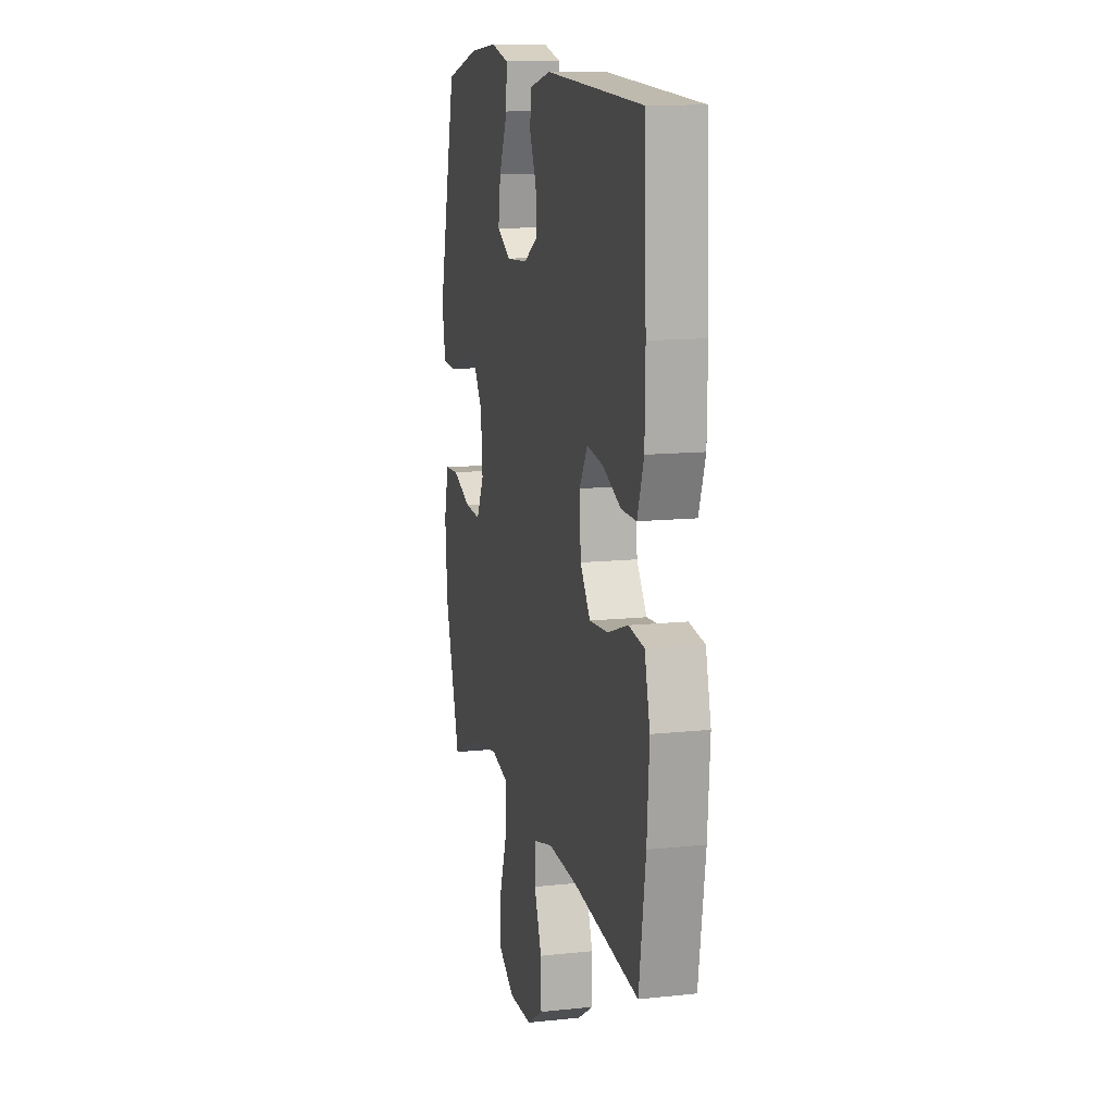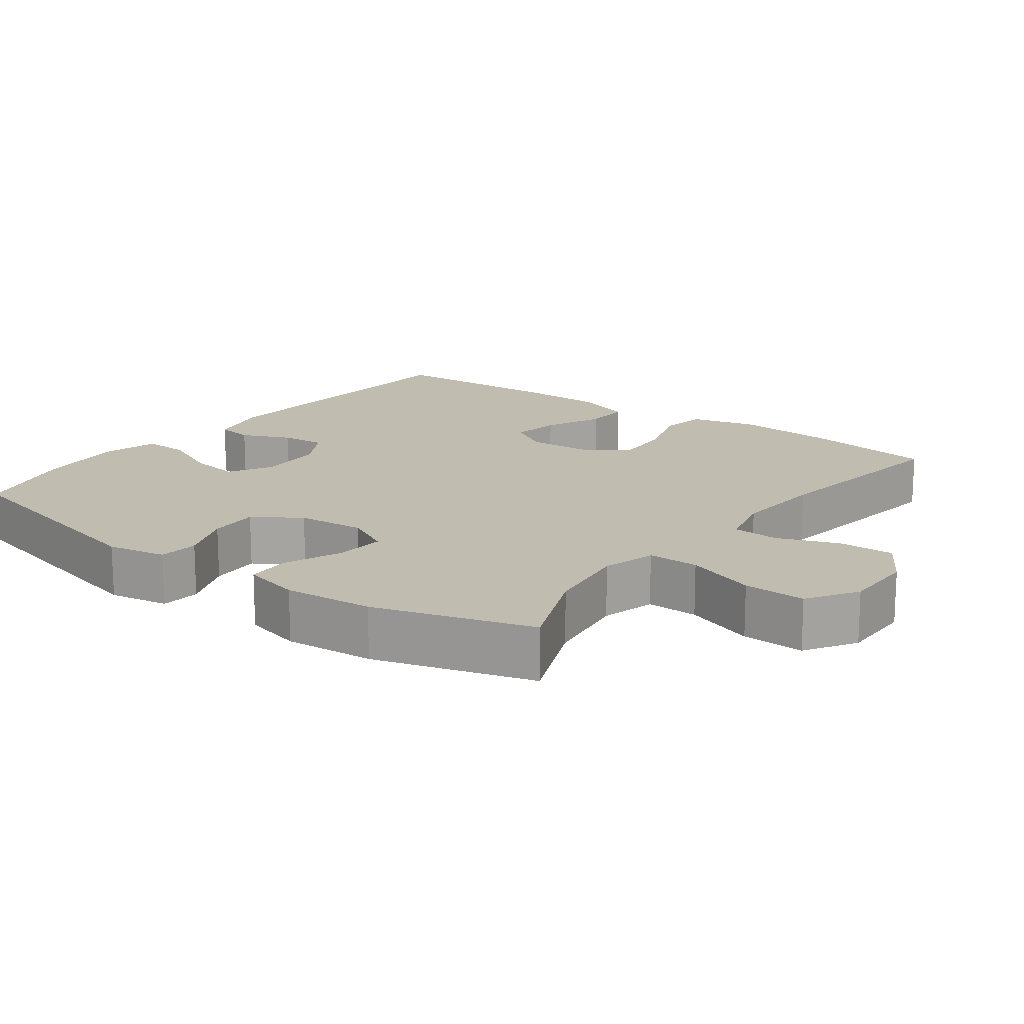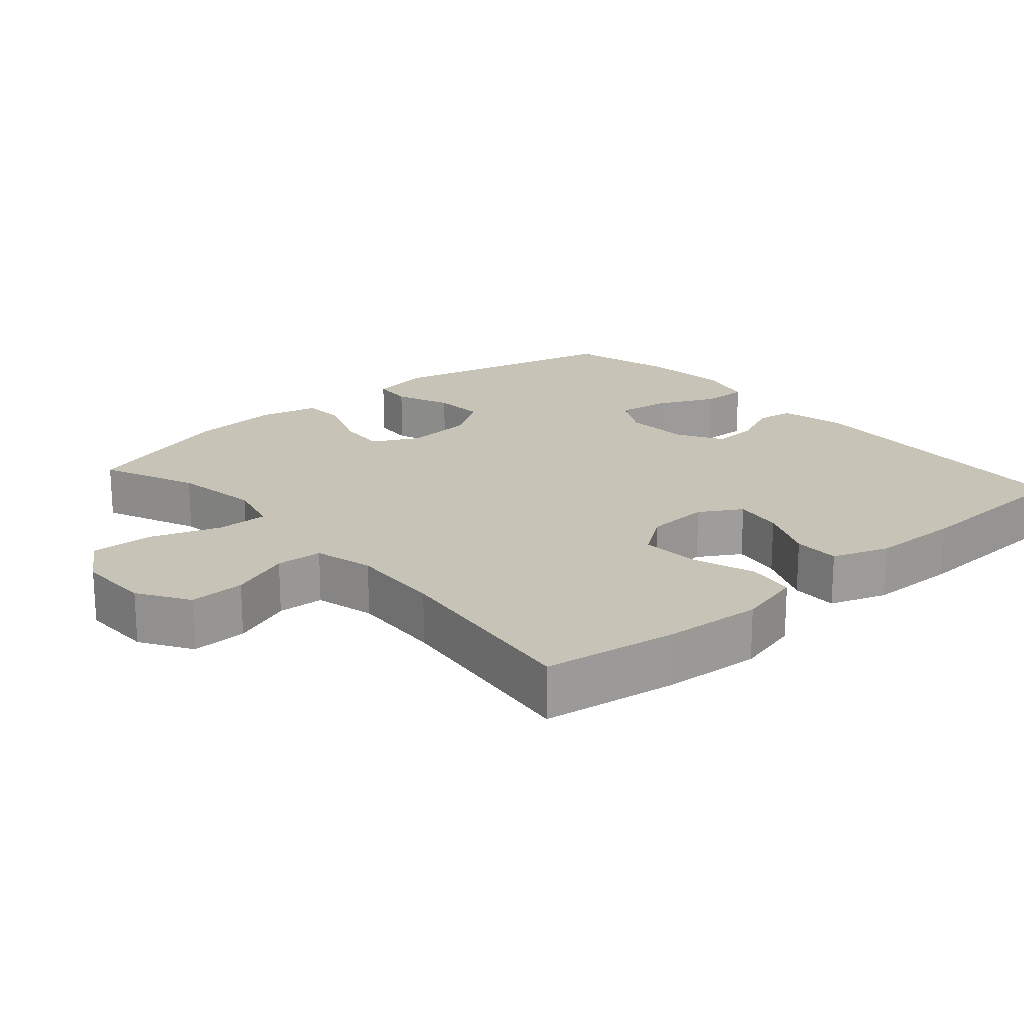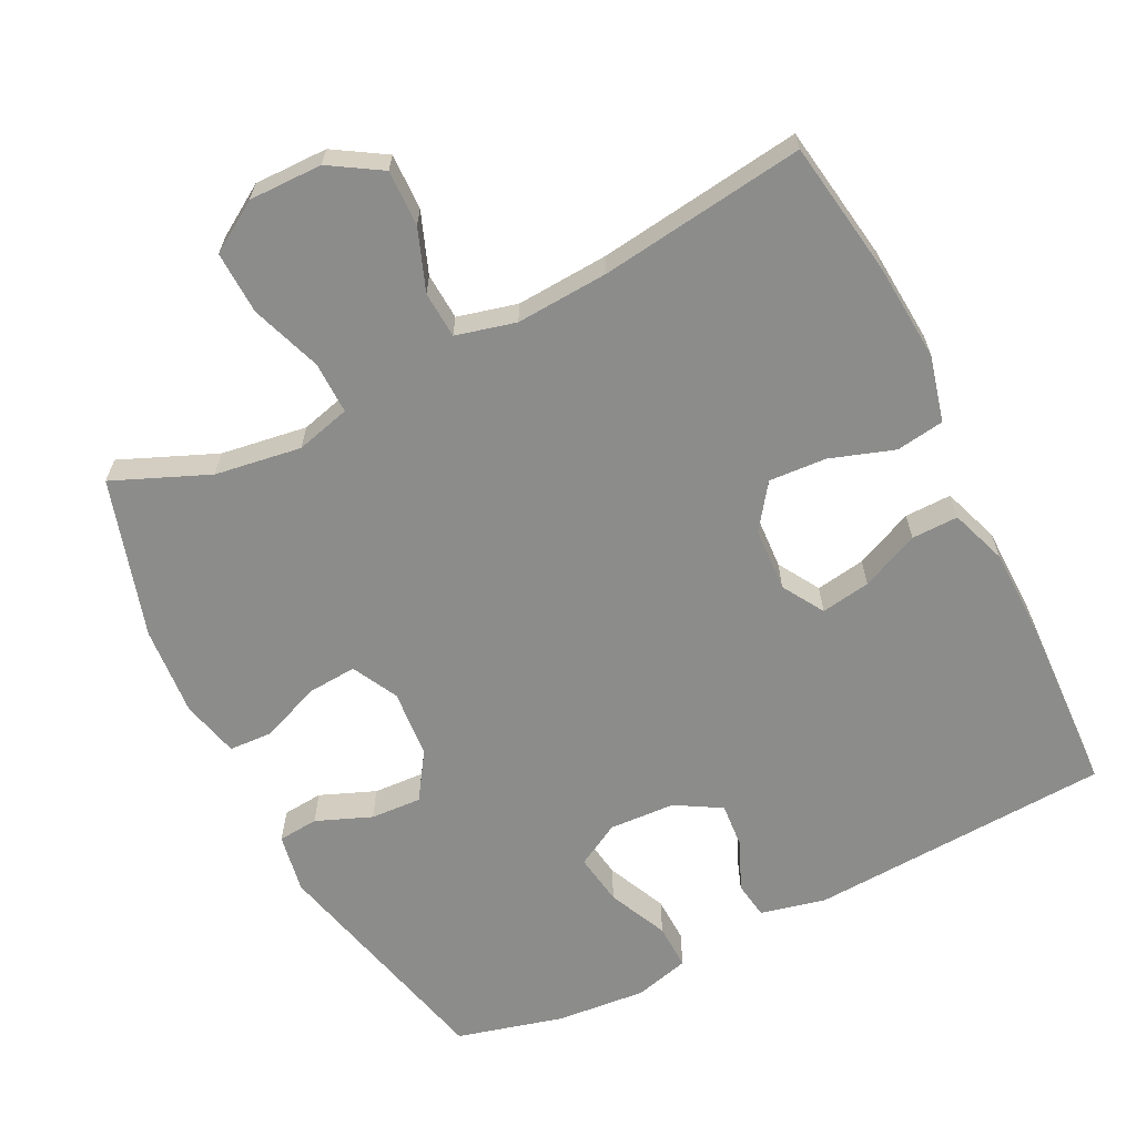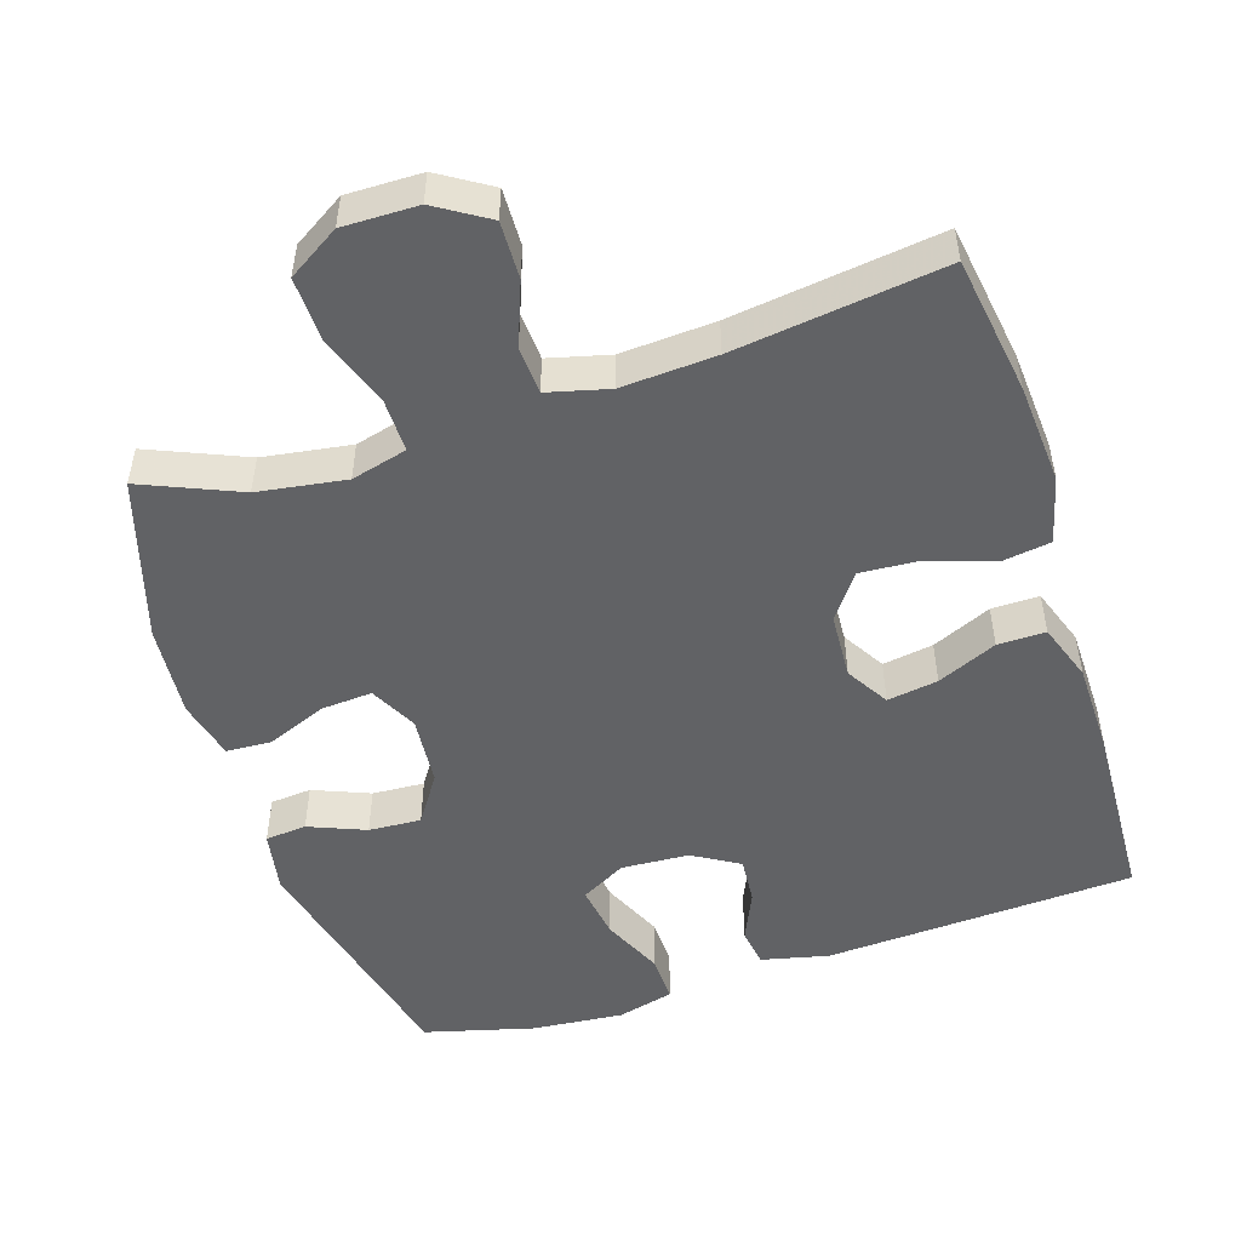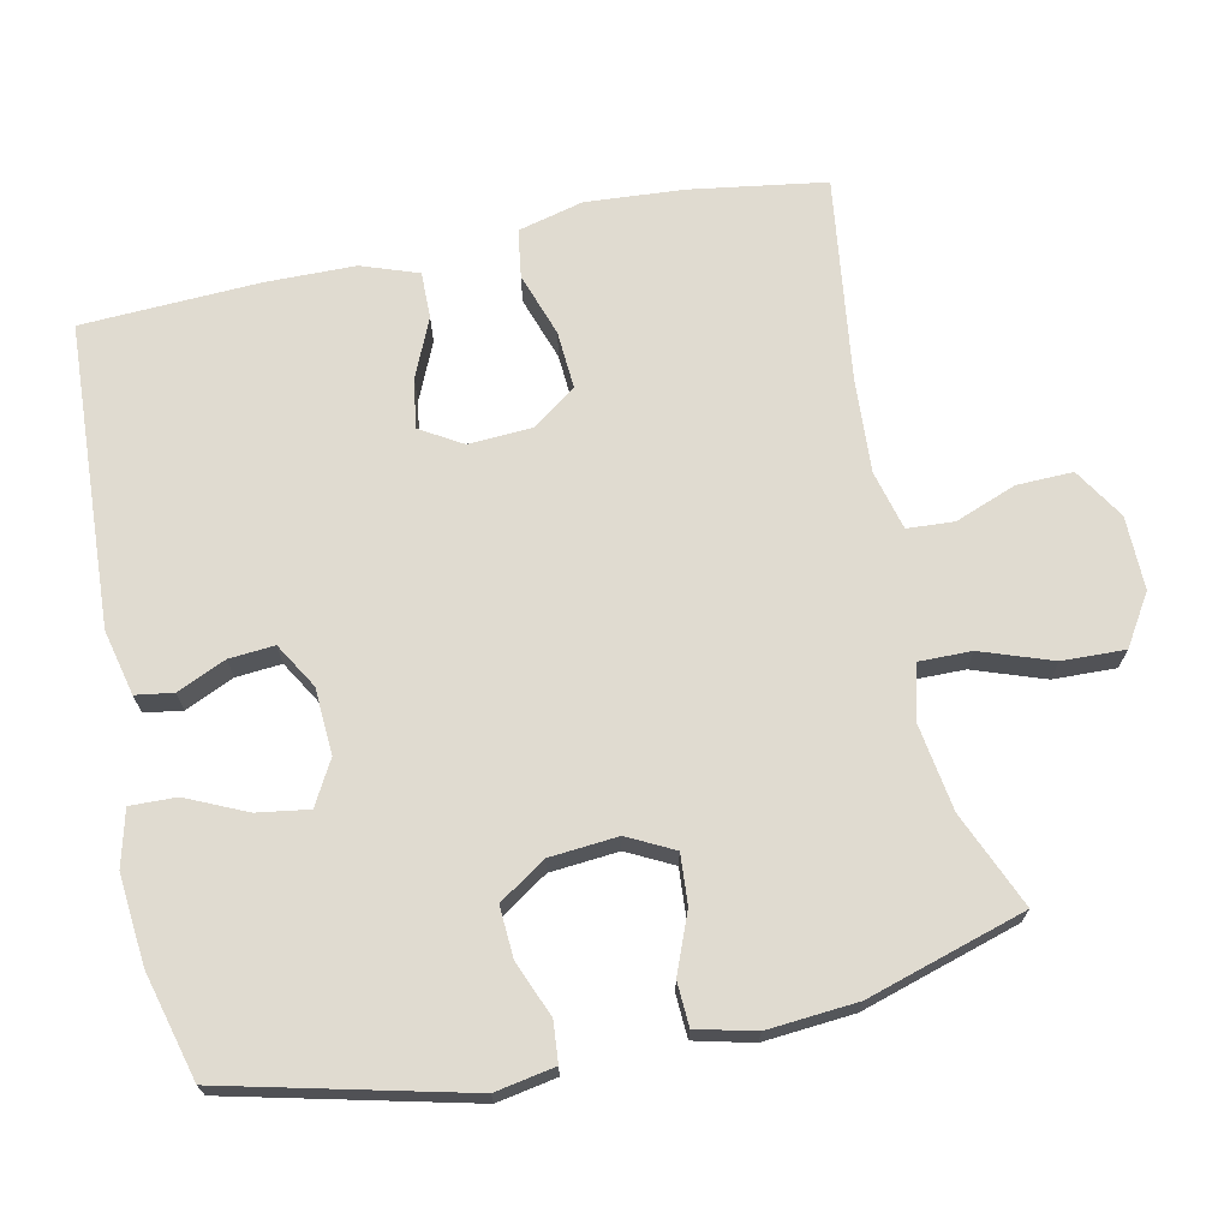
<metadata>
{"format":"obj","ext":"obj","renderer":"f3d","projection":"perspective","resolution":1024,"background":"white","views":[{"elev":12.4,"azim":-104.0,"up":"+Z"},{"elev":16.3,"azim":126.8,"up":"+Y"},{"elev":19.7,"azim":-131.3,"up":"+Y"},{"elev":-64.1,"azim":-153.4,"up":"+Y"},{"elev":-50.6,"azim":-162.3,"up":"+Y"},{"elev":69.8,"azim":77.9,"up":"+Y"}]}
</metadata>
<code>
v 0.5 0.07 0.5
v 0.581 0.07 0.168
v 0.566 0.07 0.085
v 0.51 0.07 0.08
v 0.433 0.07 0.111
v 0.362 0.07 0.115
v 0.319 0.07 0.05
v 0.311 0.07 -0.045
v 0.344 0.07 -0.109
v 0.413 0.07 -0.104
v 0.495 0.07 -0.071
v 0.556 0.07 -0.074
v 0.576 0.07 -0.155
v 0.566 0.07 -0.28
v 0.5 0.07 -0.5
v 0.367 0.07 -0.444
v 0.247 0.07 -0.426
v 0.171 0.07 -0.446
v 0.172 0.07 -0.518
v 0.207 0.07 -0.617
v 0.21 0.07 -0.704
v 0.14 0.07 -0.748
v 0.038 0.07 -0.747
v -0.033 0.07 -0.703
v -0.031 0.07 -0.625
v 0.001 0.07 -0.54
v -0.003 0.07 -0.475
v -0.086 0.07 -0.454
v -0.215 0.07 -0.462
v -0.5 0.07 -0.5
v -0.529 0.07 -0.312
v -0.539 0.07 -0.176
v -0.516 0.07 -0.085
v -0.449 0.07 -0.075
v -0.36 0.07 -0.105
v -0.28 0.07 -0.11
v -0.236 0.07 -0.049
v -0.231 0.07 0.04
v -0.266 0.07 0.098
v -0.335 0.07 0.087
v -0.416 0.07 0.051
v -0.481 0.07 0.05
v -0.509 0.07 0.129
v -0.511 0.07 0.253
v -0.5 0.07 0.5
v -0.079 0.07 0.523
v 0.012 0.07 0.502
v 0.02 0.07 0.45
v -0.01 0.07 0.382
v -0.015 0.07 0.319
v 0.048 0.07 0.282
v 0.14 0.07 0.277
v 0.201 0.07 0.311
v 0.19 0.07 0.383
v 0.152 0.07 0.466
v 0.15 0.07 0.53
v 0.227 0.07 0.55
v 0.351 0.07 0.539
v 0.5 0 0.5
v 0.581 0 0.168
v 0.566 0 0.085
v 0.51 0 0.08
v 0.433 0 0.111
v 0.362 0 0.115
v 0.319 0 0.05
v 0.311 0 -0.045
v 0.344 0 -0.109
v 0.413 0 -0.104
v 0.495 0 -0.071
v 0.556 0 -0.074
v 0.576 0 -0.155
v 0.566 0 -0.28
v 0.5 0 -0.5
v 0.367 0 -0.444
v 0.247 0 -0.426
v 0.171 0 -0.446
v 0.172 0 -0.518
v 0.207 0 -0.617
v 0.21 0 -0.704
v 0.14 0 -0.748
v 0.038 0 -0.747
v -0.033 0 -0.703
v -0.031 0 -0.625
v 0.001 0 -0.54
v -0.003 0 -0.475
v -0.086 0 -0.454
v -0.215 0 -0.462
v -0.5 0 -0.5
v -0.529 0 -0.312
v -0.539 0 -0.176
v -0.516 0 -0.085
v -0.449 0 -0.075
v -0.36 0 -0.105
v -0.28 0 -0.11
v -0.236 0 -0.049
v -0.231 0 0.04
v -0.266 0 0.098
v -0.335 0 0.087
v -0.416 0 0.051
v -0.481 0 0.05
v -0.509 0 0.129
v -0.511 0 0.253
v -0.5 0 0.5
v -0.079 0 0.523
v 0.012 0 0.502
v 0.02 0 0.45
v -0.01 0 0.382
v -0.015 0 0.319
v 0.048 0 0.282
v 0.14 0 0.277
v 0.201 0 0.311
v 0.19 0 0.383
v 0.152 0 0.466
v 0.15 0 0.53
v 0.227 0 0.55
v 0.351 0 0.539
f 3 4 5
f 2 3 5
f 1 2 5
f 58 1 5
f 57 58 5
f 56 57 5
f 55 56 5
f 54 55 5
f 53 54 5 6
f 52 53 6 7
f 51 52 7 8
f 50 51 8 9
f 47 48 49
f 46 47 49
f 45 46 49
f 44 45 49
f 43 44 49
f 42 43 49
f 41 42 49
f 40 41 49
f 39 40 49 50
f 38 39 50 9
f 33 34 35
f 32 33 35
f 31 32 35
f 30 31 35
f 29 30 35
f 28 29 35 36
f 27 28 36 37
f 24 25 26
f 23 24 26
f 22 23 26
f 21 22 26
f 20 21 26
f 19 20 26
f 18 19 26 27
f 37 38 9
f 27 37 9
f 18 27 9
f 17 18 9
f 14 15 16
f 13 14 16
f 12 13 16
f 11 12 16
f 10 11 16
f 9 10 16 17
f 63 62 61
f 63 61 60
f 63 60 59
f 63 59 116
f 63 116 115
f 63 115 114
f 63 114 113
f 63 113 112
f 64 63 112 111
f 65 64 111 110
f 66 65 110 109
f 67 66 109 108
f 107 106 105
f 107 105 104
f 107 104 103
f 107 103 102
f 107 102 101
f 107 101 100
f 107 100 99
f 107 99 98
f 108 107 98 97
f 67 108 97 96
f 93 92 91
f 93 91 90
f 93 90 89
f 93 89 88
f 93 88 87
f 94 93 87 86
f 95 94 86 85
f 84 83 82
f 84 82 81
f 84 81 80
f 84 80 79
f 84 79 78
f 84 78 77
f 85 84 77 76
f 67 96 95
f 67 95 85
f 67 85 76
f 67 76 75
f 74 73 72
f 74 72 71
f 74 71 70
f 74 70 69
f 74 69 68
f 75 74 68 67
f 1 59 60 2
f 2 60 61 3
f 3 61 62 4
f 4 62 63 5
f 5 63 64 6
f 6 64 65 7
f 7 65 66 8
f 8 66 67 9
f 9 67 68 10
f 10 68 69 11
f 11 69 70 12
f 12 70 71 13
f 13 71 72 14
f 14 72 73 15
f 15 73 74 16
f 16 74 75 17
f 17 75 76 18
f 18 76 77 19
f 19 77 78 20
f 20 78 79 21
f 21 79 80 22
f 22 80 81 23
f 23 81 82 24
f 24 82 83 25
f 25 83 84 26
f 26 84 85 27
f 27 85 86 28
f 28 86 87 29
f 29 87 88 30
f 30 88 89 31
f 31 89 90 32
f 32 90 91 33
f 33 91 92 34
f 34 92 93 35
f 35 93 94 36
f 36 94 95 37
f 37 95 96 38
f 38 96 97 39
f 39 97 98 40
f 40 98 99 41
f 41 99 100 42
f 42 100 101 43
f 43 101 102 44
f 44 102 103 45
f 45 103 104 46
f 46 104 105 47
f 47 105 106 48
f 48 106 107 49
f 49 107 108 50
f 50 108 109 51
f 51 109 110 52
f 52 110 111 53
f 53 111 112 54
f 54 112 113 55
f 55 113 114 56
f 56 114 115 57
f 57 115 116 58
f 58 116 59 1

</code>
